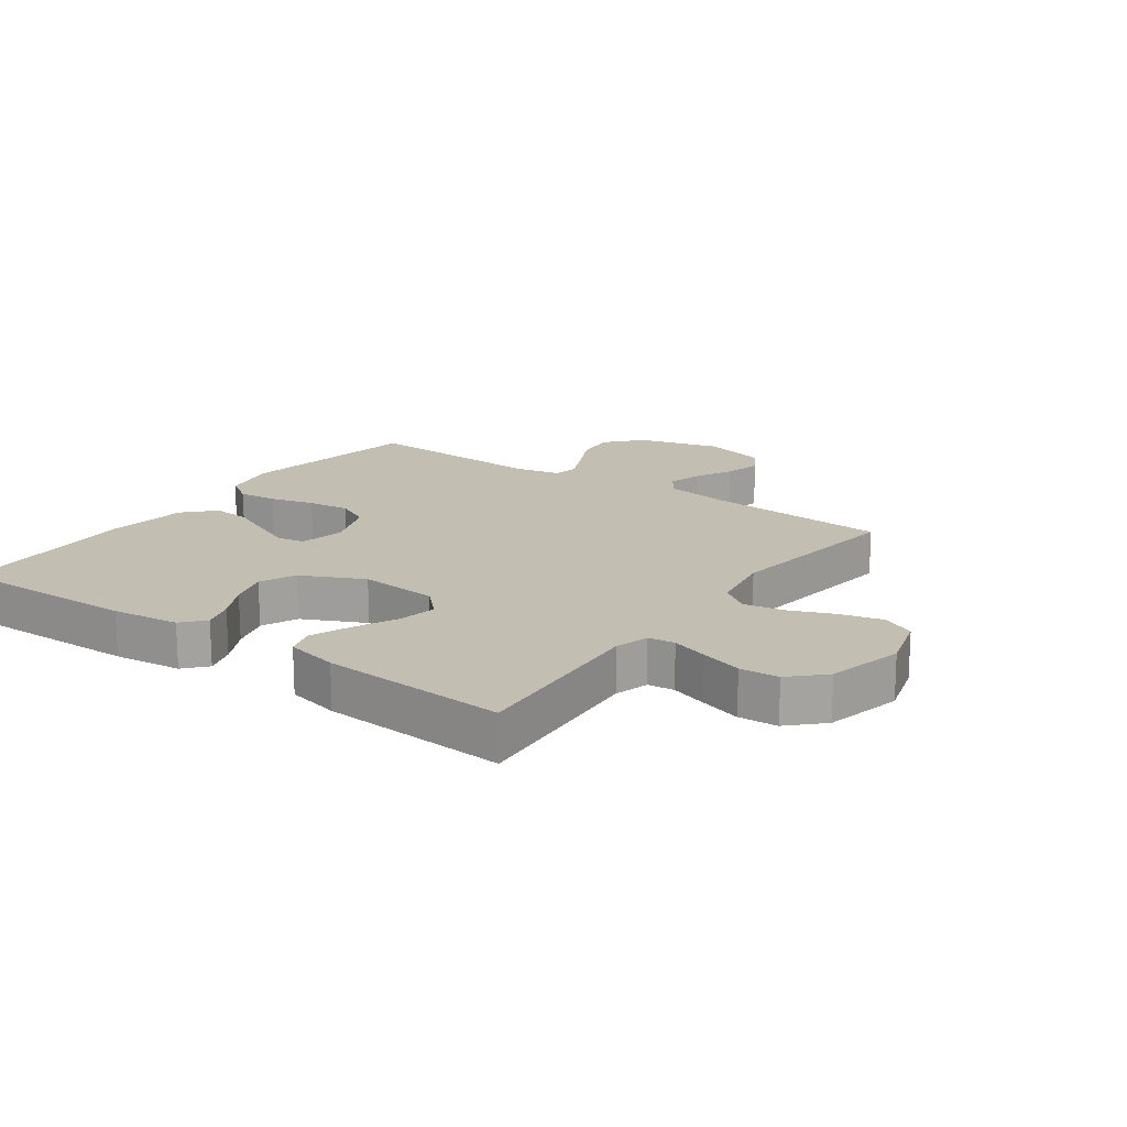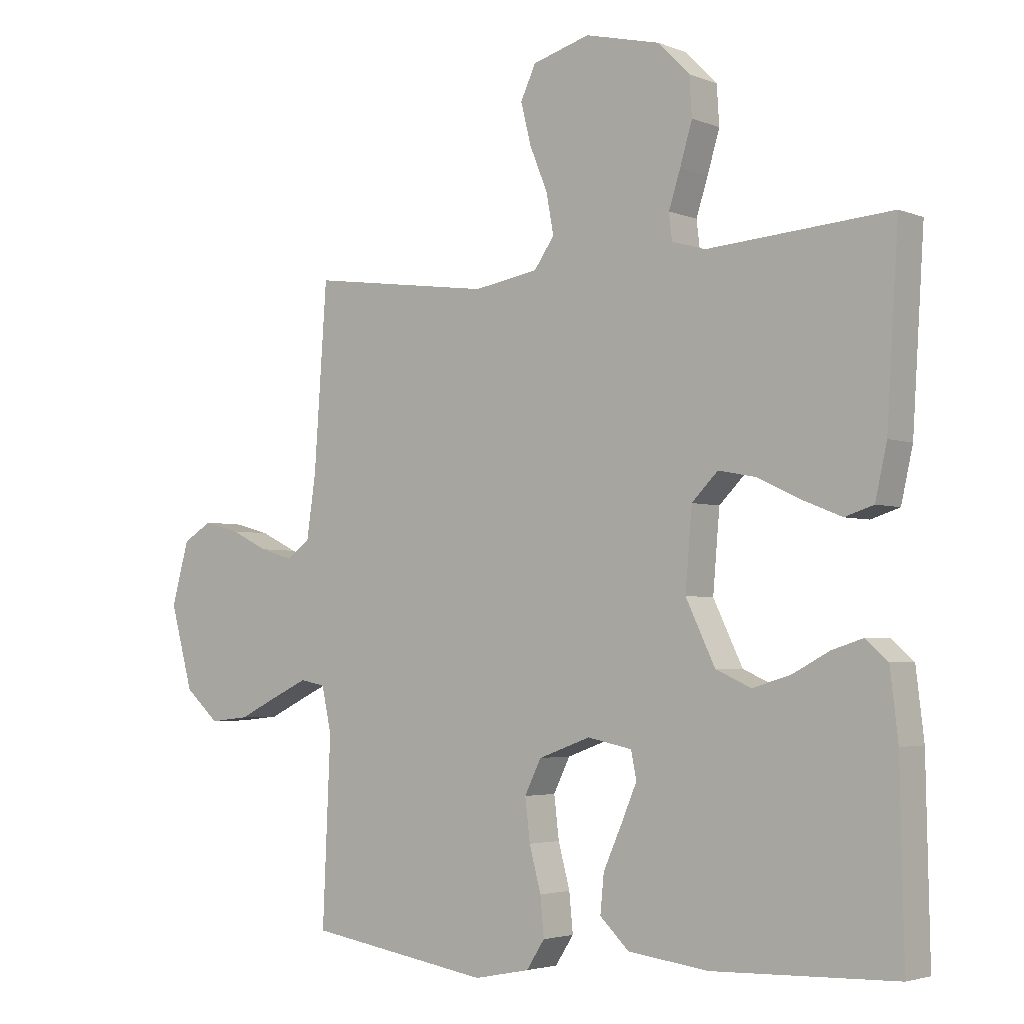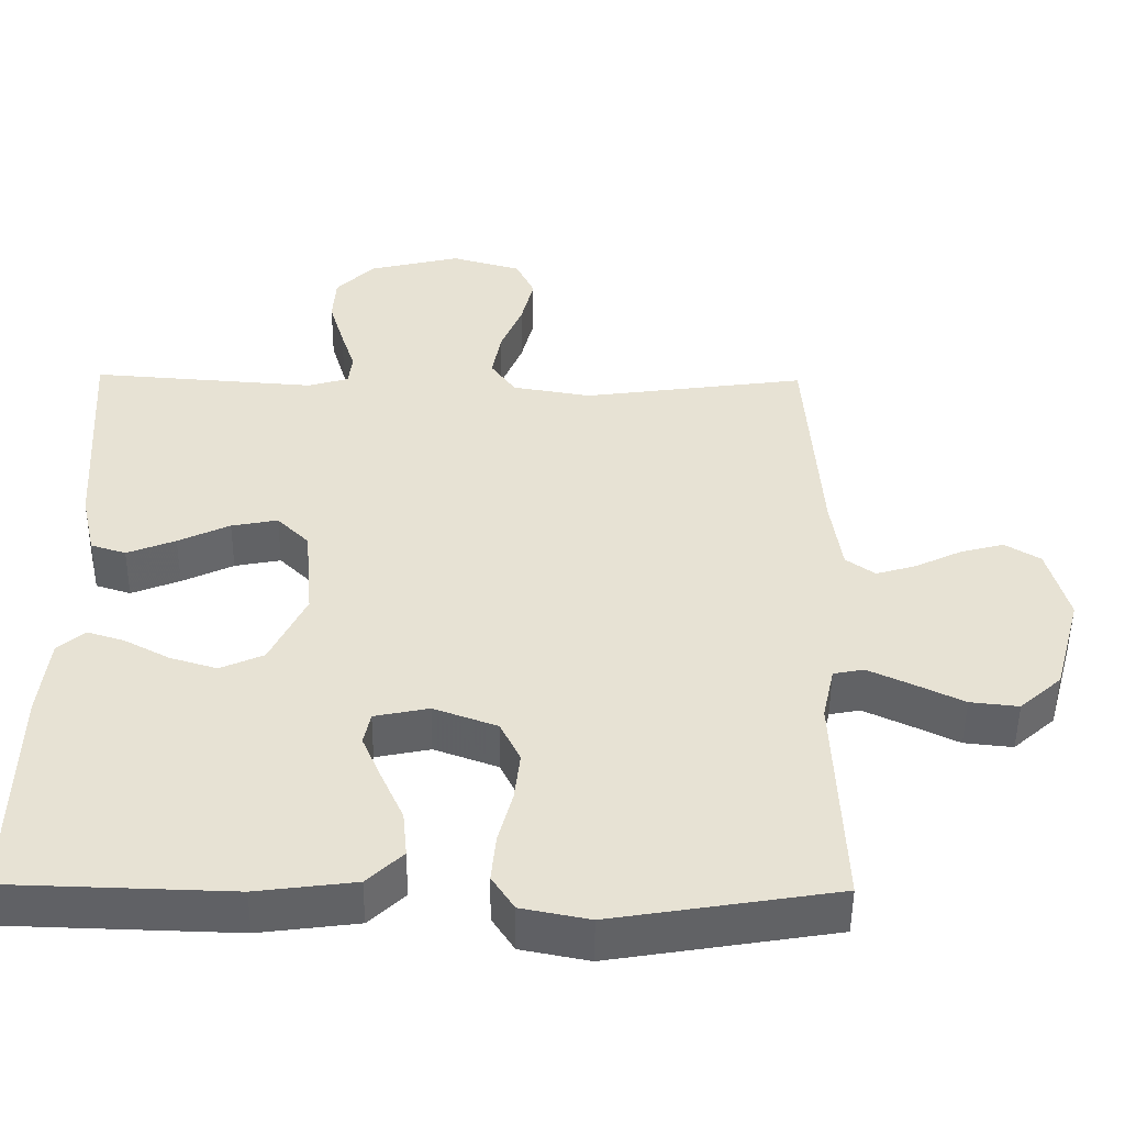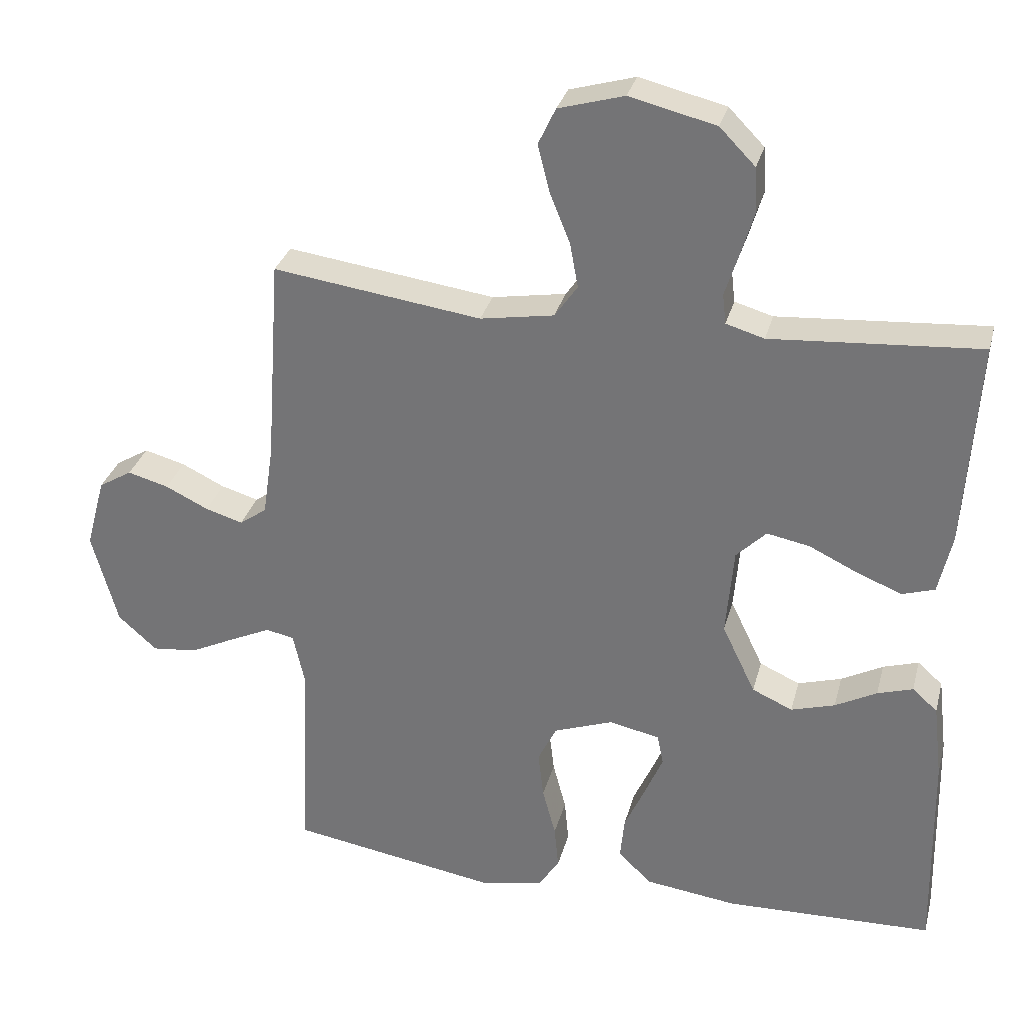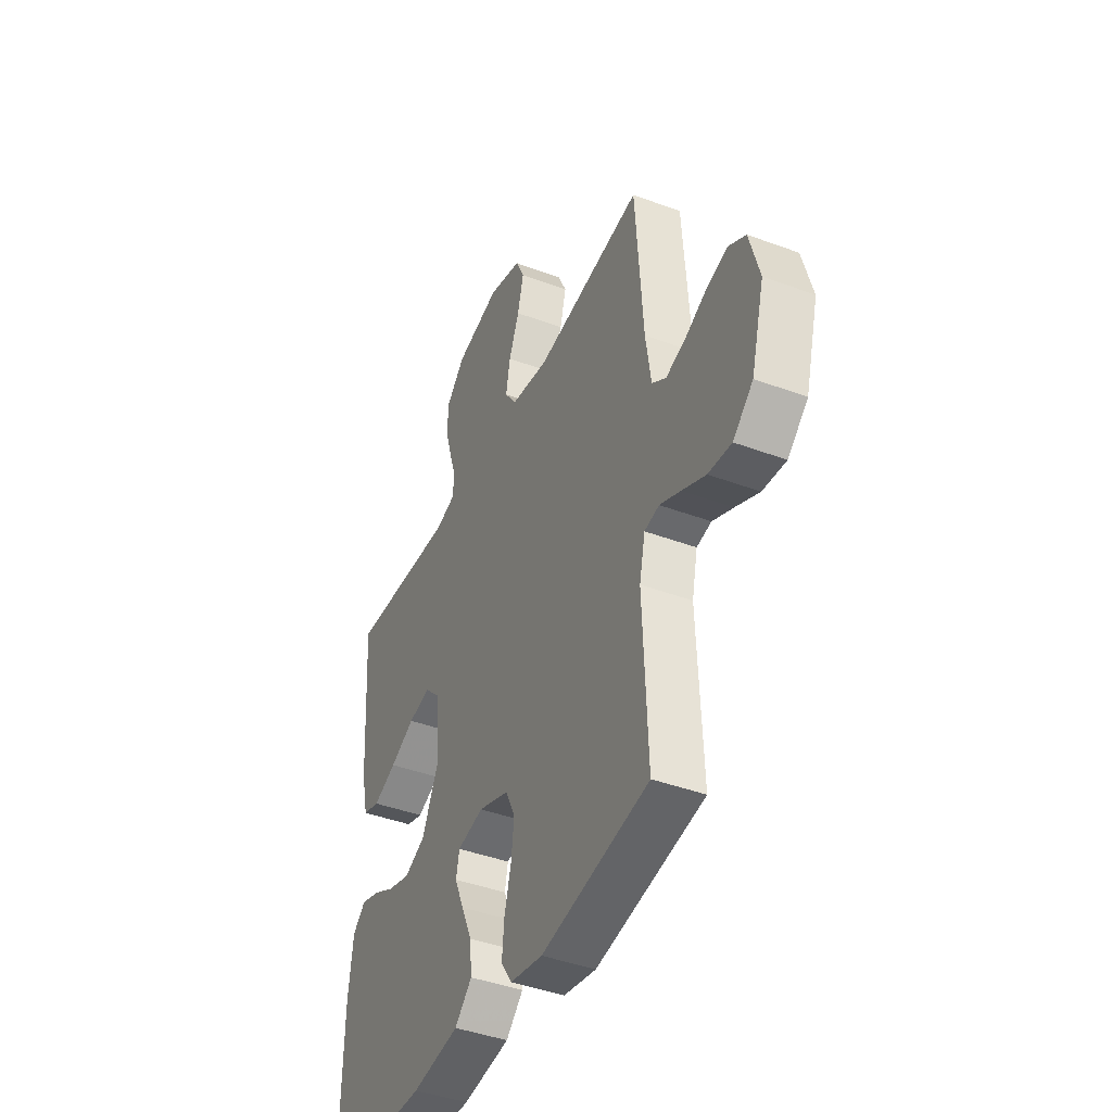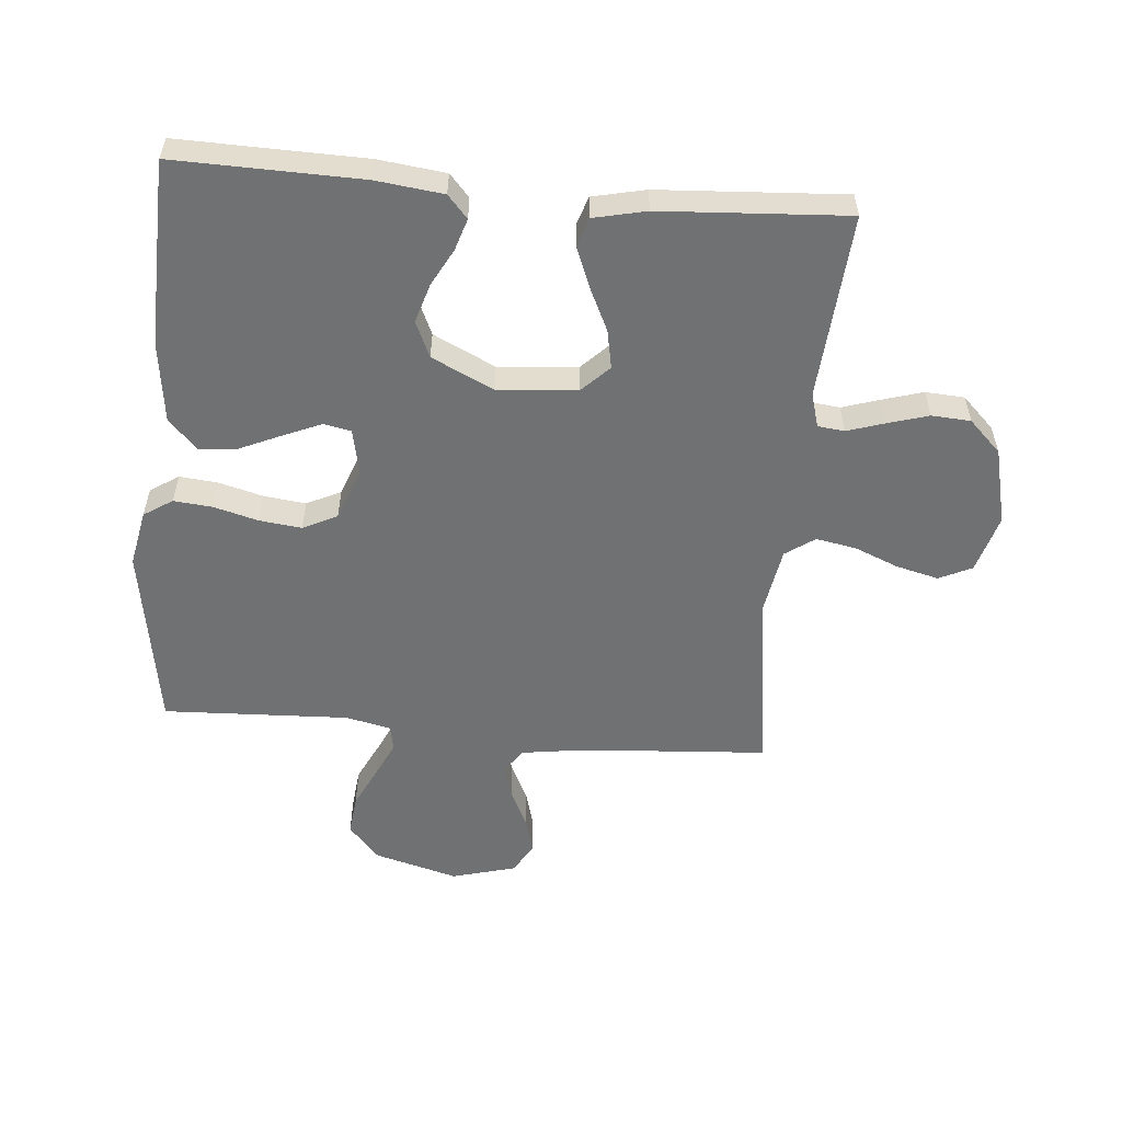
<metadata>
{"format":"obj","ext":"obj","renderer":"f3d","projection":"perspective","resolution":1024,"background":"white","views":[{"elev":17.3,"azim":-54.5,"up":"+Y"},{"elev":-3.4,"azim":-142.5,"up":"+Z"},{"elev":-50.2,"azim":-0.6,"up":"+Z"},{"elev":31.0,"azim":-165.7,"up":"+Z"},{"elev":-42.4,"azim":66.0,"up":"+Z"},{"elev":-55.2,"azim":-95.1,"up":"+Y"}]}
</metadata>
<code>
v 0.5 0.07 0.5
v 0.521 0.07 0.2
v 0.536 0.07 0.098
v 0.575 0.07 0.07
v 0.629 0.07 0.086
v 0.691 0.07 0.116
v 0.75 0.07 0.132
v 0.798 0.07 0.103
v 0.826 0.07 0
v 0.789 0.07 -0.135
v 0.733 0.07 -0.185
v 0.668 0.07 -0.178
v 0.602 0.07 -0.146
v 0.544 0.07 -0.119
v 0.503 0.07 -0.127
v 0.487 0.07 -0.2
v 0.5 0.07 -0.5
v 0.2 0.07 -0.549
v 0.109 0.07 -0.531
v 0.079 0.07 -0.485
v 0.085 0.07 -0.422
v 0.104 0.07 -0.351
v 0.112 0.07 -0.283
v 0.085 0.07 -0.228
v 0 0.07 -0.197
v -0.073 0.07 -0.212
v -0.082 0.07 -0.256
v -0.056 0.07 -0.317
v -0.026 0.07 -0.384
v -0.02 0.07 -0.446
v -0.068 0.07 -0.492
v -0.2 0.07 -0.509
v -0.5 0.07 -0.5
v -0.494 0.07 -0.2
v -0.481 0.07 -0.091
v -0.445 0.07 -0.059
v -0.394 0.07 -0.075
v -0.334 0.07 -0.107
v -0.271 0.07 -0.126
v -0.213 0.07 -0.1
v -0.165 0.07 0
v -0.176 0.07 0.128
v -0.219 0.07 0.171
v -0.281 0.07 0.159
v -0.35 0.07 0.126
v -0.415 0.07 0.1
v -0.462 0.07 0.115
v -0.481 0.07 0.2
v -0.5 0.07 0.5
v -0.2 0.07 0.478
v -0.145 0.07 0.494
v -0.14 0.07 0.537
v -0.159 0.07 0.596
v -0.179 0.07 0.663
v -0.175 0.07 0.726
v -0.124 0.07 0.778
v 0 0.07 0.808
v 0.094 0.07 0.781
v 0.119 0.07 0.728
v 0.102 0.07 0.66
v 0.073 0.07 0.589
v 0.061 0.07 0.524
v 0.094 0.07 0.477
v 0.2 0.07 0.459
v 0.5 0 0.5
v 0.521 0 0.2
v 0.536 0 0.098
v 0.575 0 0.07
v 0.629 0 0.086
v 0.691 0 0.116
v 0.75 0 0.132
v 0.798 0 0.103
v 0.826 0 0
v 0.789 0 -0.135
v 0.733 0 -0.185
v 0.668 0 -0.178
v 0.602 0 -0.146
v 0.544 0 -0.119
v 0.503 0 -0.127
v 0.487 0 -0.2
v 0.5 0 -0.5
v 0.2 0 -0.549
v 0.109 0 -0.531
v 0.079 0 -0.485
v 0.085 0 -0.422
v 0.104 0 -0.351
v 0.112 0 -0.283
v 0.085 0 -0.228
v 0 0 -0.197
v -0.073 0 -0.212
v -0.082 0 -0.256
v -0.056 0 -0.317
v -0.026 0 -0.384
v -0.02 0 -0.446
v -0.068 0 -0.492
v -0.2 0 -0.509
v -0.5 0 -0.5
v -0.494 0 -0.2
v -0.481 0 -0.091
v -0.445 0 -0.059
v -0.394 0 -0.075
v -0.334 0 -0.107
v -0.271 0 -0.126
v -0.213 0 -0.1
v -0.165 0 0
v -0.176 0 0.128
v -0.219 0 0.171
v -0.281 0 0.159
v -0.35 0 0.126
v -0.415 0 0.1
v -0.462 0 0.115
v -0.481 0 0.2
v -0.5 0 0.5
v -0.2 0 0.478
v -0.145 0 0.494
v -0.14 0 0.537
v -0.159 0 0.596
v -0.179 0 0.663
v -0.175 0 0.726
v -0.124 0 0.778
v 0 0 0.808
v 0.094 0 0.781
v 0.119 0 0.728
v 0.102 0 0.66
v 0.073 0 0.589
v 0.061 0 0.524
v 0.094 0 0.477
v 0.2 0 0.459
f 59 60 61
f 58 59 61
f 57 58 61
f 56 57 61
f 55 56 61
f 54 55 61
f 53 54 61
f 52 53 61
f 51 52 61 62
f 50 51 62 63
f 48 49 50
f 47 48 50
f 46 47 50
f 45 46 50
f 44 45 50
f 50 63 64
f 44 50 64
f 43 44 64
f 36 37 38
f 35 36 38
f 34 35 38
f 33 34 38
f 32 33 38
f 31 32 38
f 30 31 38
f 29 30 38
f 28 29 38
f 27 28 38 39
f 26 27 39 40
f 20 21 22
f 19 20 22
f 18 19 22
f 17 18 22
f 16 17 22
f 15 16 22 23
f 11 12 13
f 10 11 13
f 9 10 13
f 8 9 13
f 7 8 13
f 6 7 13
f 5 6 13
f 4 5 13 14
f 3 4 14 15
f 64 1 2
f 43 64 2
f 42 43 2
f 25 26 40 41
f 2 3 15
f 42 2 15
f 41 42 15
f 25 41 15
f 24 25 15
f 15 23 24
f 125 124 123
f 125 123 122
f 125 122 121
f 125 121 120
f 125 120 119
f 125 119 118
f 125 118 117
f 125 117 116
f 126 125 116 115
f 127 126 115 114
f 114 113 112
f 114 112 111
f 114 111 110
f 114 110 109
f 114 109 108
f 128 127 114
f 128 114 108
f 128 108 107
f 102 101 100
f 102 100 99
f 102 99 98
f 102 98 97
f 102 97 96
f 102 96 95
f 102 95 94
f 102 94 93
f 102 93 92
f 103 102 92 91
f 104 103 91 90
f 86 85 84
f 86 84 83
f 86 83 82
f 86 82 81
f 86 81 80
f 87 86 80 79
f 77 76 75
f 77 75 74
f 77 74 73
f 77 73 72
f 77 72 71
f 77 71 70
f 77 70 69
f 78 77 69 68
f 79 78 68 67
f 66 65 128
f 66 128 107
f 66 107 106
f 105 104 90 89
f 79 67 66
f 79 66 106
f 79 106 105
f 79 105 89
f 79 89 88
f 88 87 79
f 1 65 66 2
f 2 66 67 3
f 3 67 68 4
f 4 68 69 5
f 5 69 70 6
f 6 70 71 7
f 7 71 72 8
f 8 72 73 9
f 9 73 74 10
f 10 74 75 11
f 11 75 76 12
f 12 76 77 13
f 13 77 78 14
f 14 78 79 15
f 15 79 80 16
f 16 80 81 17
f 17 81 82 18
f 18 82 83 19
f 19 83 84 20
f 20 84 85 21
f 21 85 86 22
f 22 86 87 23
f 23 87 88 24
f 24 88 89 25
f 25 89 90 26
f 26 90 91 27
f 27 91 92 28
f 28 92 93 29
f 29 93 94 30
f 30 94 95 31
f 31 95 96 32
f 32 96 97 33
f 33 97 98 34
f 34 98 99 35
f 35 99 100 36
f 36 100 101 37
f 37 101 102 38
f 38 102 103 39
f 39 103 104 40
f 40 104 105 41
f 41 105 106 42
f 42 106 107 43
f 43 107 108 44
f 44 108 109 45
f 45 109 110 46
f 46 110 111 47
f 47 111 112 48
f 48 112 113 49
f 49 113 114 50
f 50 114 115 51
f 51 115 116 52
f 52 116 117 53
f 53 117 118 54
f 54 118 119 55
f 55 119 120 56
f 56 120 121 57
f 57 121 122 58
f 58 122 123 59
f 59 123 124 60
f 60 124 125 61
f 61 125 126 62
f 62 126 127 63
f 63 127 128 64
f 64 128 65 1

</code>
